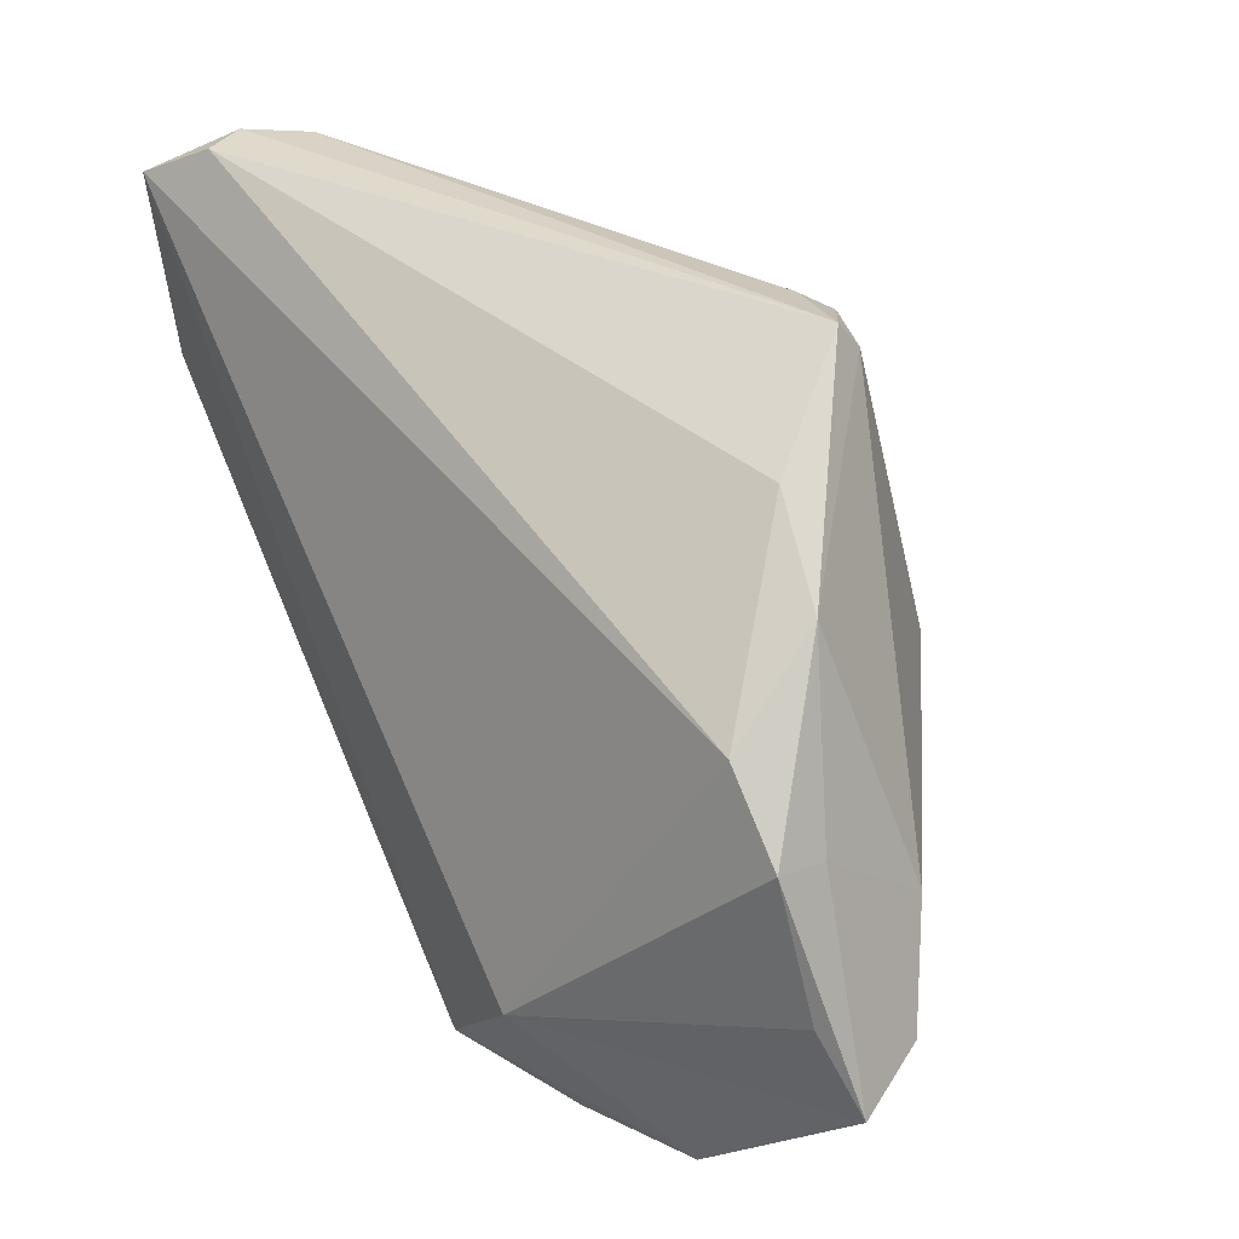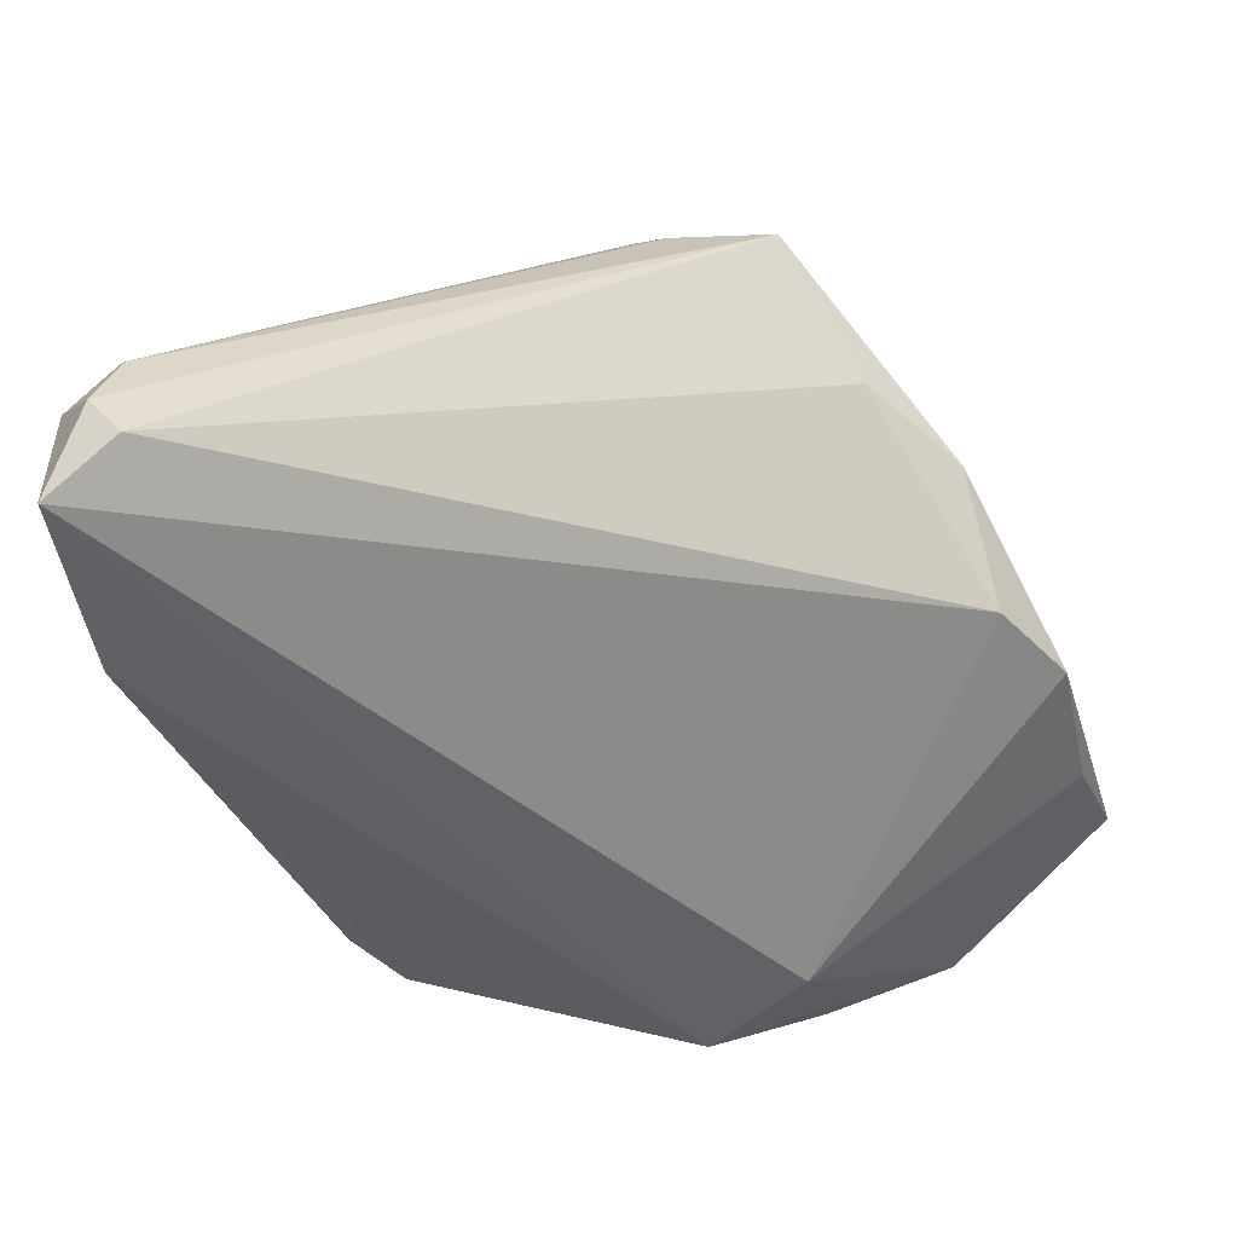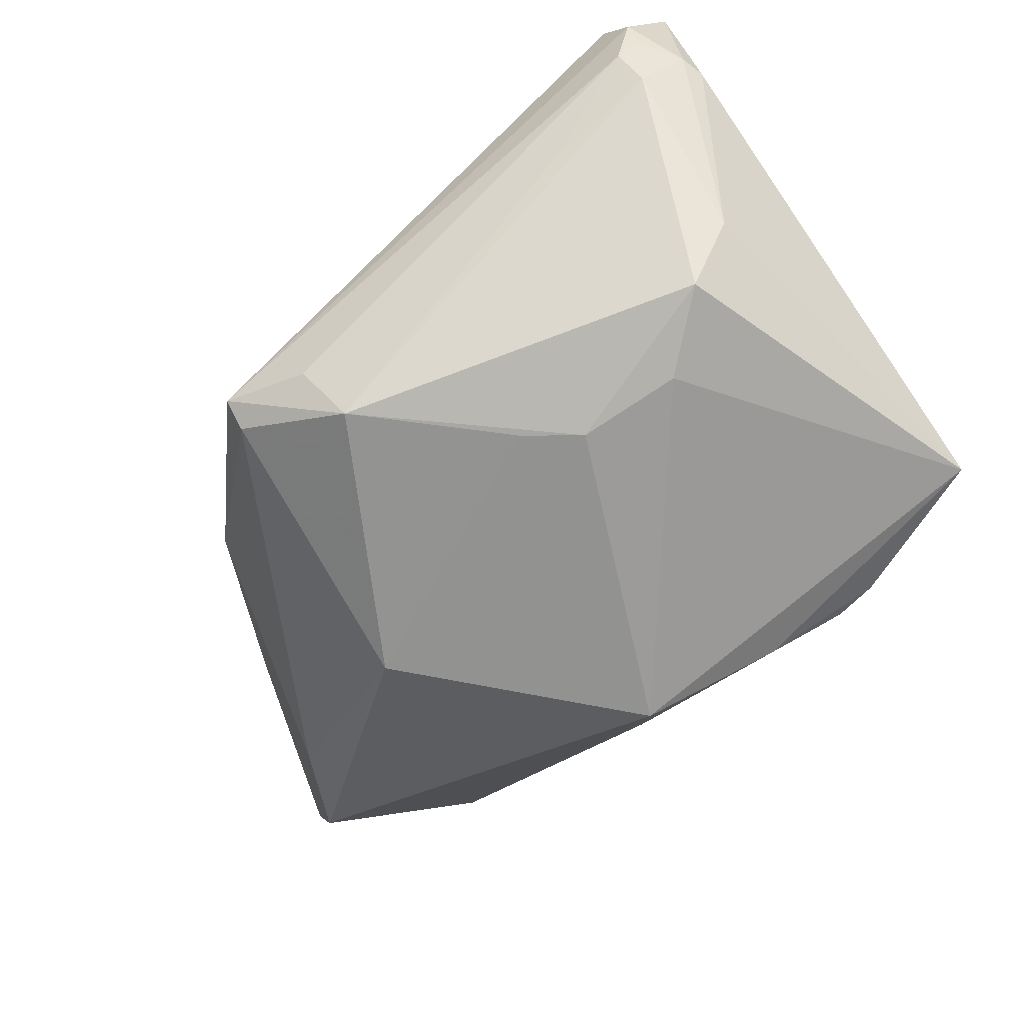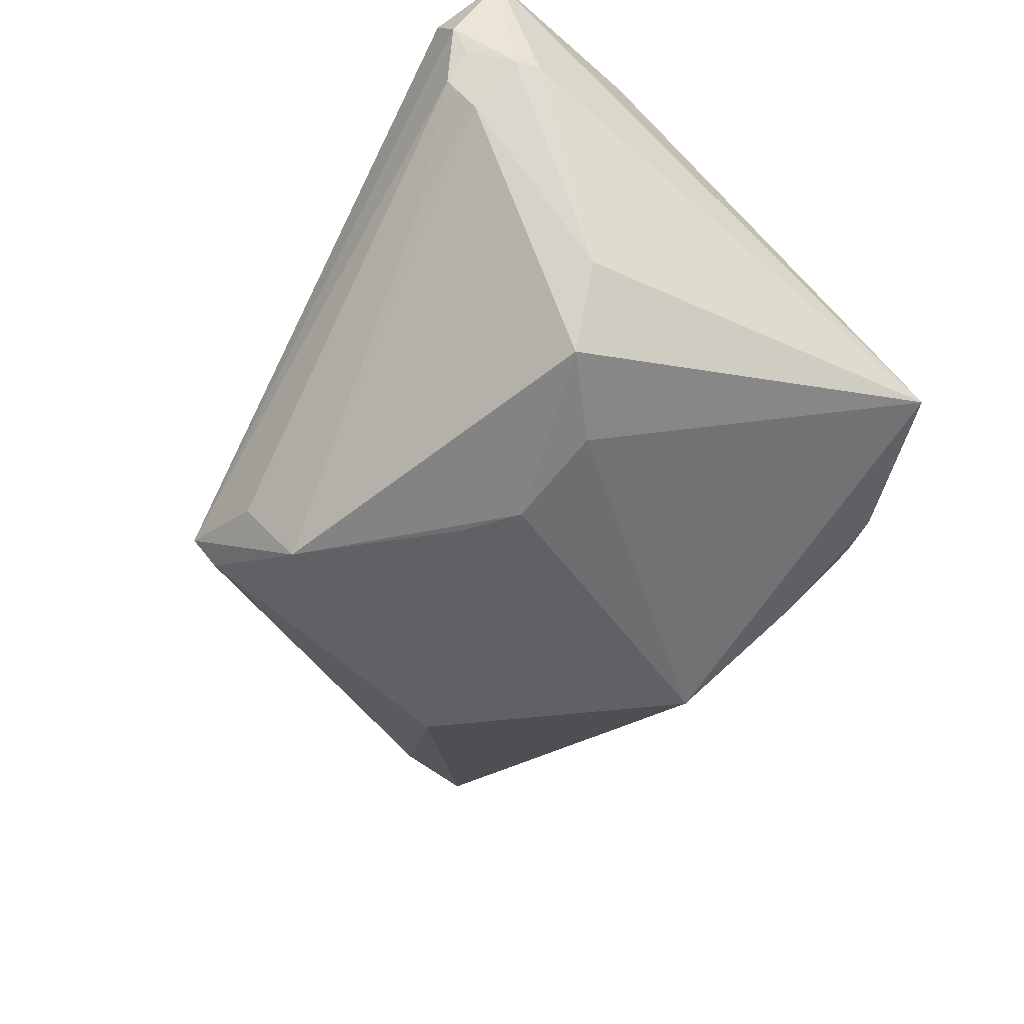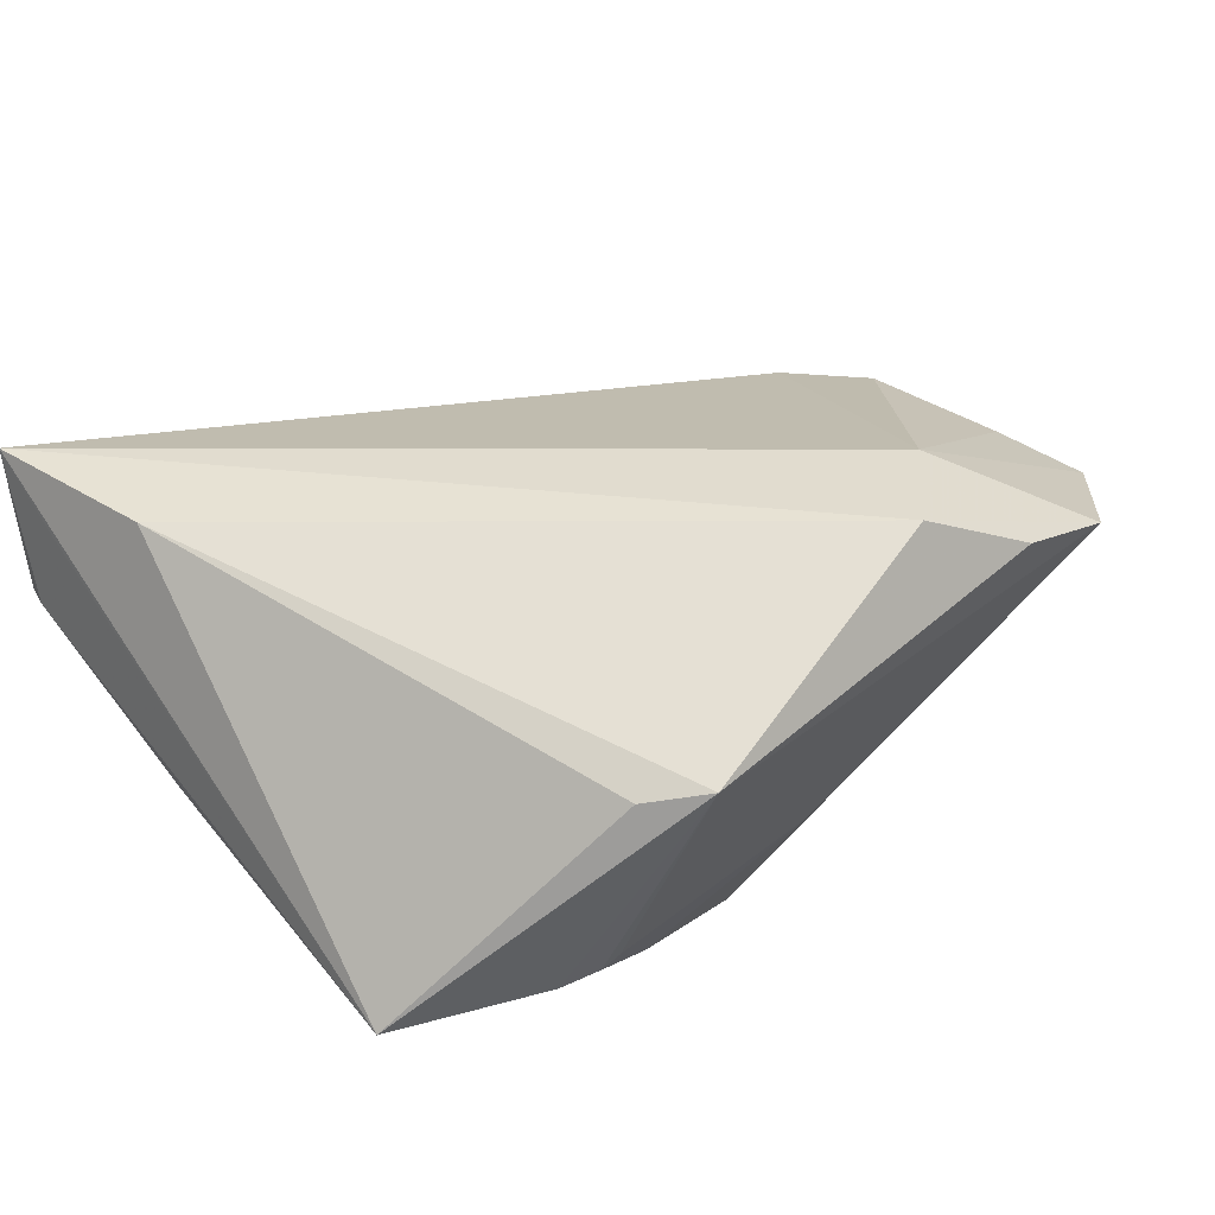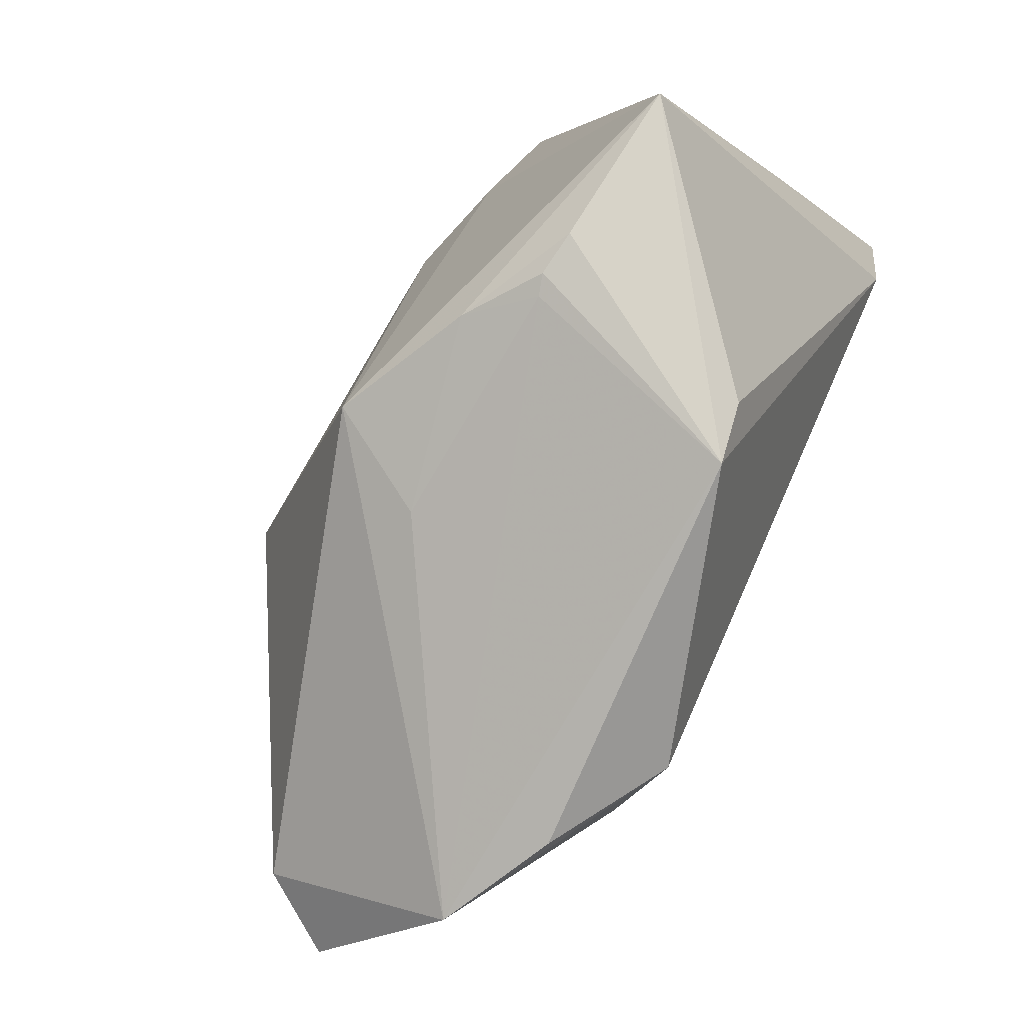
<metadata>
{"format":"obj","ext":"obj","renderer":"f3d","projection":"perspective","resolution":1024,"background":"white","views":[{"elev":32.8,"azim":56.6,"up":"+Y"},{"elev":39.8,"azim":-3.7,"up":"+Y"},{"elev":-67.4,"azim":-144.3,"up":"+Z"},{"elev":-48.6,"azim":-124.2,"up":"+Z"},{"elev":34.4,"azim":-43.0,"up":"+Z"},{"elev":-77.6,"azim":-123.2,"up":"+Y"}]}
</metadata>
<code>
v -0.03694 -0.03188 -0.01626
v -0.05524 0.03003 0.02018
v 0.01766 0.03955 -0.01445
v -0.0315 -0.03278 -0.01639
v -0.03184 -0.03825 0.01003
v 0.05587 -0.02667 0.007514
v -0.004354 -0.02548 -0.0271
v -0.04934 0.03904 0.004465
v 0.03797 -0.04214 0.01515
v -0.0549 0.0369 0.009853
v -0.04811 0.04246 0.009195
v -0.02022 0.01234 -0.02731
v -0.04428 -0.01616 -0.01942
v -0.03316 0.01146 -0.02522
v 0.0471 0.0008131 0.01305
v -0.04733 0.04383 0.02264
v 0.04453 -0.0115 -0.007493
v -0.02188 -0.02979 -0.02142
v 0.003024 0.0319 -0.02574
v 0.03907 0.009789 0.01327
v -0.05509 0.03943 0.02731
v 0.02578 0.02904 -0.001674
v 0.05118 -0.01637 0.01092
v 0.0006055 -0.03227 -0.01383
v -0.05118 0.04164 0.01289
v 0.03627 0.01996 0.001146
v -0.05577 -0.02445 -0.01587
v 0.006286 0.03746 -0.01782
v -0.01344 0.01699 -0.02699
v 0.02264 -0.04383 0.0199
v -0.02558 -0.04383 0.01134
v -0.0517 0.01777 0.0262
v -0.04193 0.01932 -0.02276
v 0.02047 0.0002986 -0.02579
v 0.05111 -0.02423 -0.002502
v 0.04603 -0.0008717 0.006352
v 0.01898 -0.03003 0.02731
v -0.04852 0.02115 -0.01347
v -0.03503 0.03847 -0.001884
v -0.05095 0.04361 0.01698
v -0.05587 0.03376 0.009731
v -0.02903 -0.0332 -0.01532
v 0.008276 -0.03998 0.02731
v 0.01765 0.03605 -0.0174
f 21 43 37
f 6 37 9
f 9 37 43
f 18 27 7
f 44 34 19
f 26 17 44
f 44 17 34
f 32 43 21
f 21 27 32
f 5 32 27
f 18 7 24
f 24 7 9
f 14 27 33
f 7 14 12
f 12 33 19
f 12 14 33
f 35 7 34
f 34 17 35
f 6 9 35
f 9 7 35
f 19 28 3
f 3 44 19
f 26 44 3
f 36 15 6
f 26 15 36
f 36 17 26
f 6 35 36
f 36 35 17
f 23 37 6
f 6 15 23
f 23 15 37
f 20 15 26
f 21 37 20
f 37 15 20
f 1 27 18
f 43 32 31
f 32 5 31
f 31 5 27
f 27 1 31
f 2 27 21
f 21 41 2
f 2 41 27
f 33 27 38
f 27 41 38
f 10 41 21
f 10 38 41
f 13 7 27
f 27 14 13
f 13 14 7
f 34 7 29
f 7 12 29
f 19 34 29
f 29 12 19
f 26 3 22
f 22 20 26
f 30 9 43
f 43 31 30
f 30 31 9
f 42 24 9
f 9 31 42
f 18 24 42
f 16 22 3
f 21 20 16
f 20 22 16
f 11 3 28
f 4 1 18
f 18 42 4
f 4 31 1
f 4 42 31
f 39 28 19
f 39 11 28
f 40 16 3
f 3 11 40
f 21 16 40
f 40 10 21
f 11 39 8
f 19 33 8
f 8 39 19
f 33 38 8
f 38 10 8
f 10 40 25
f 25 40 11
f 25 8 10
f 11 8 25

</code>
